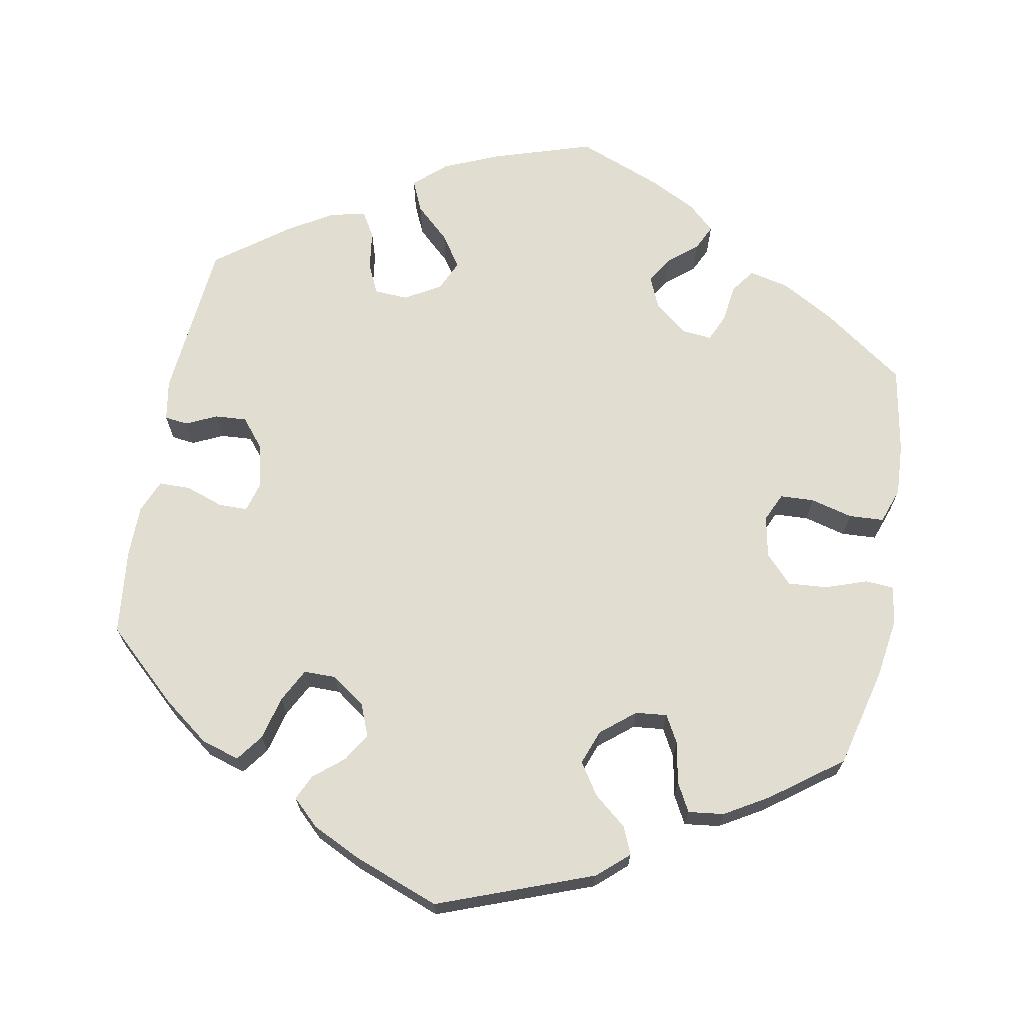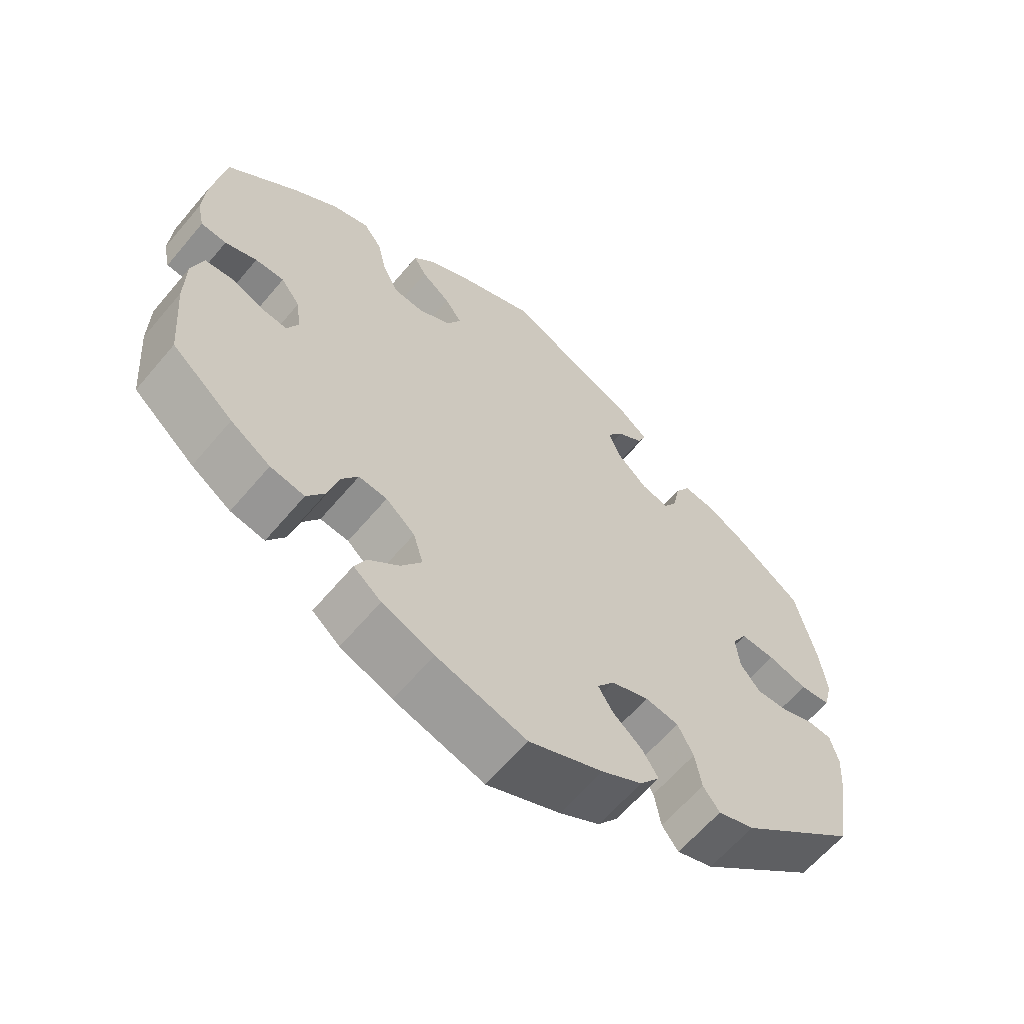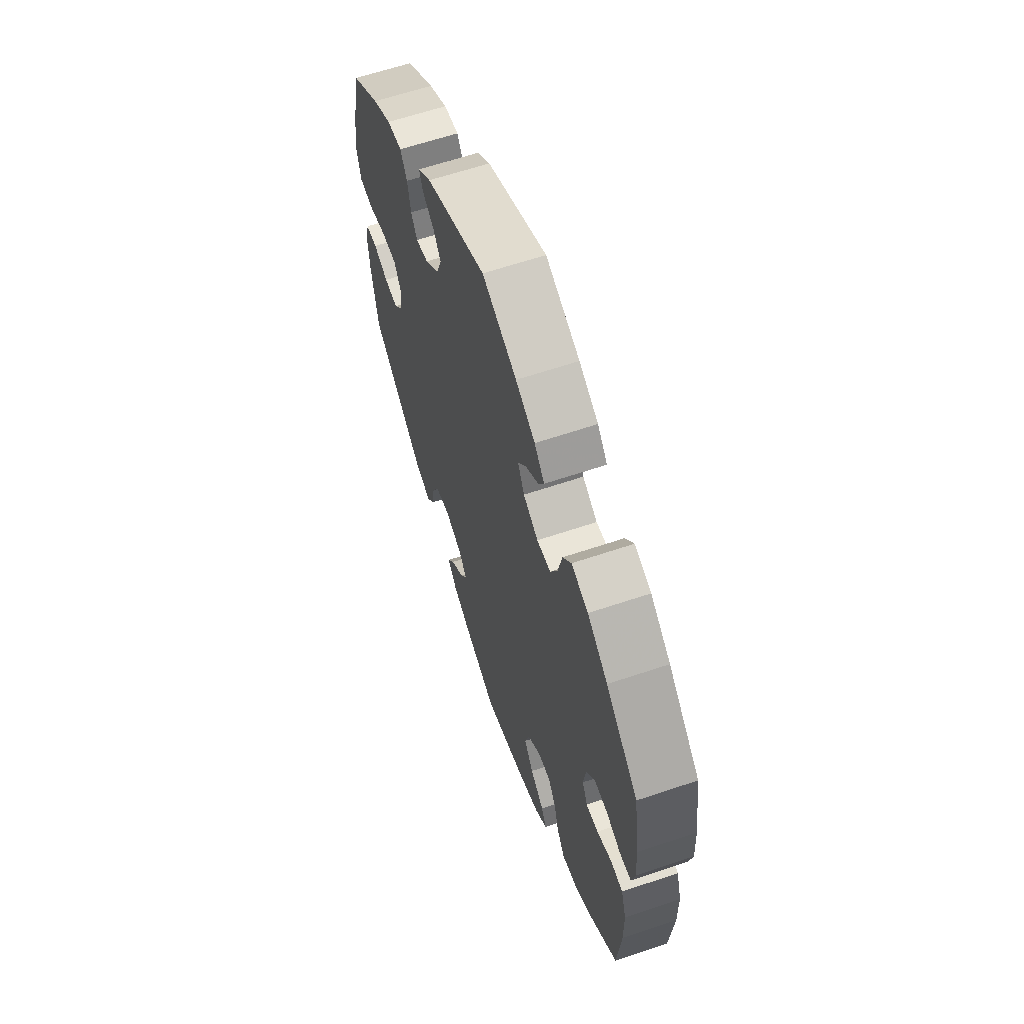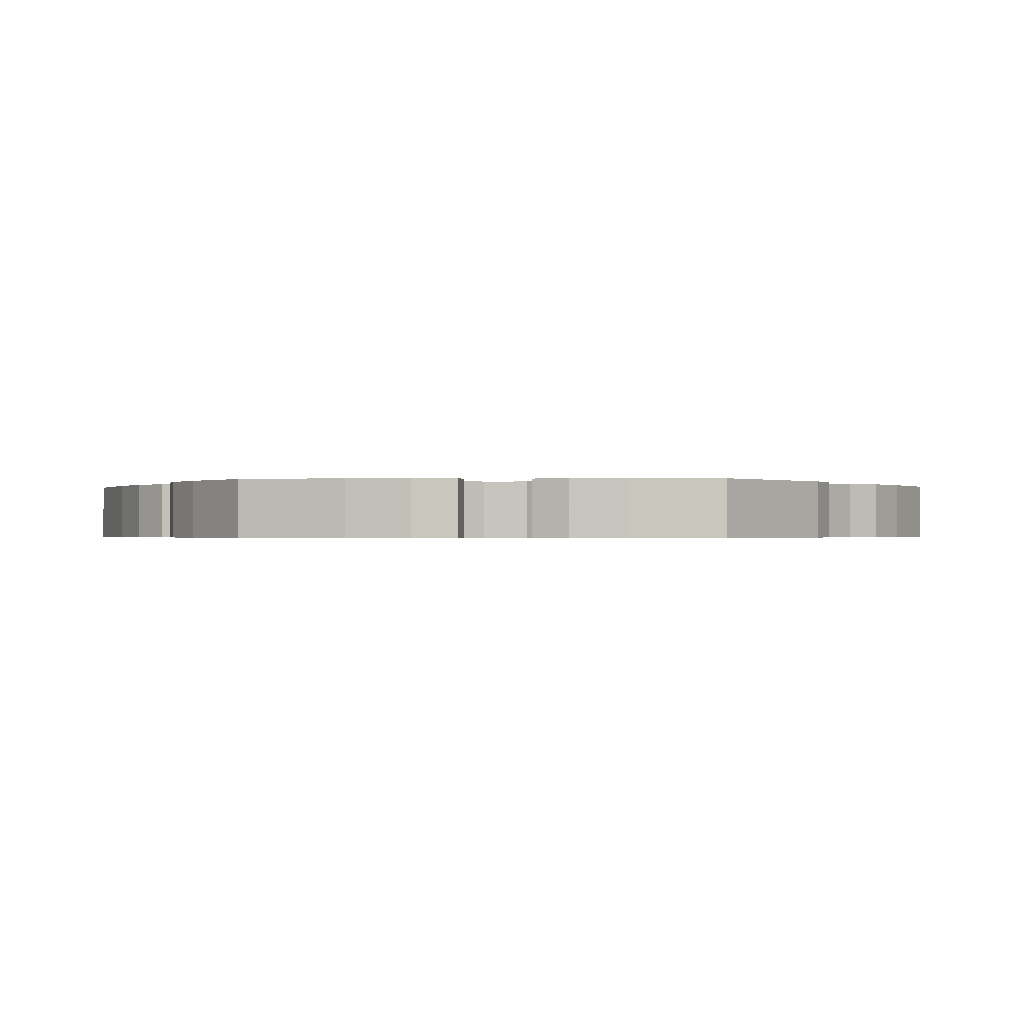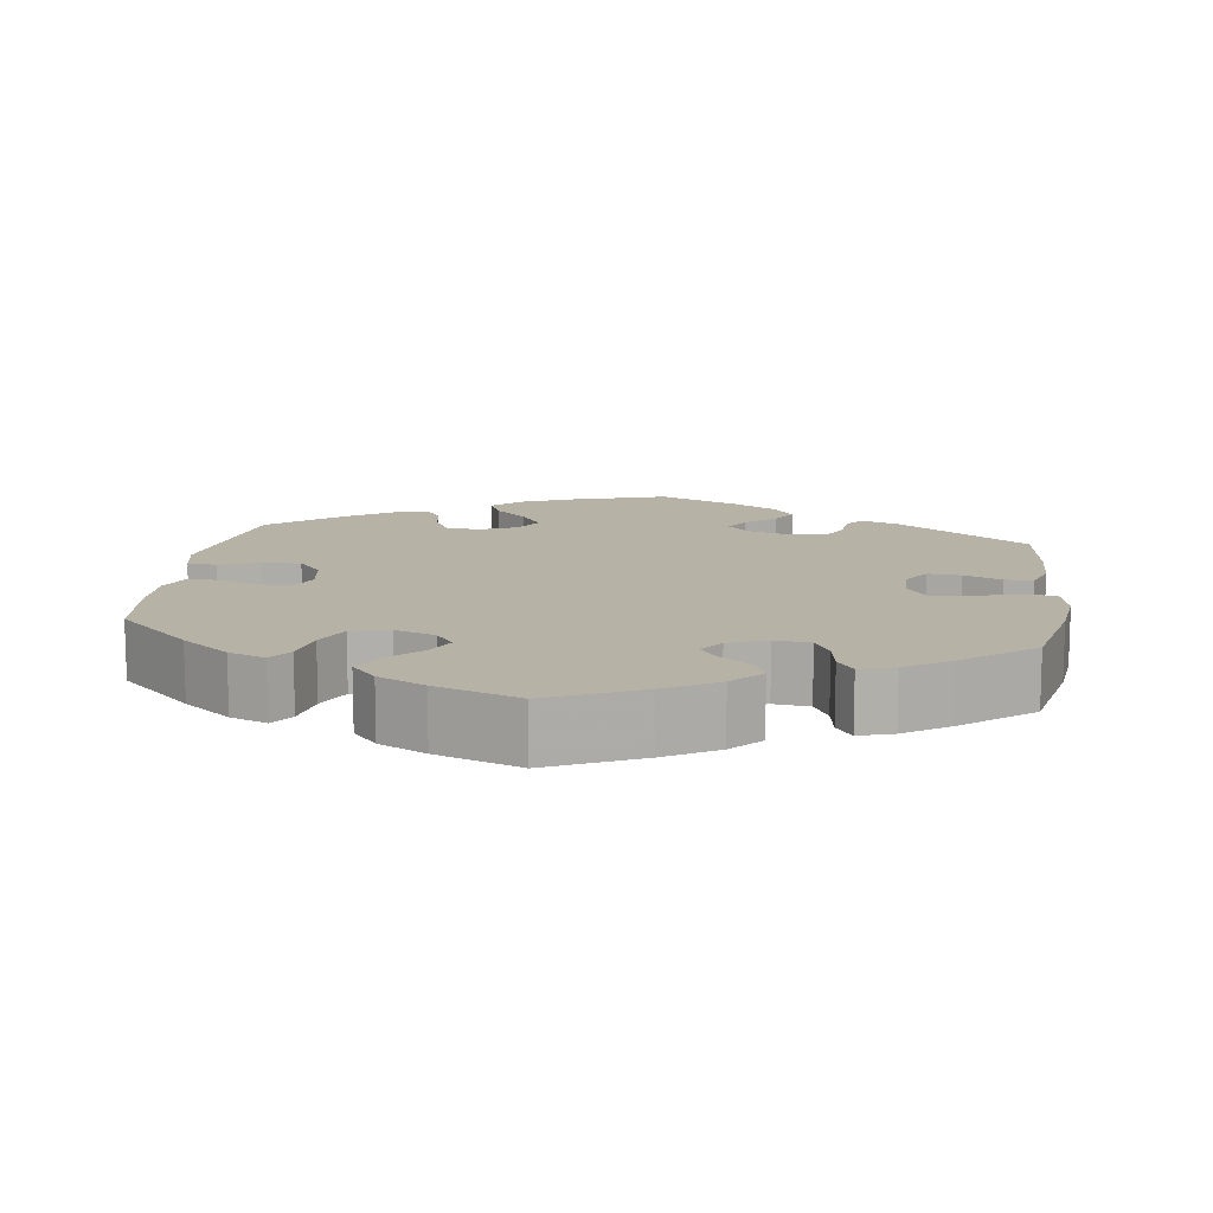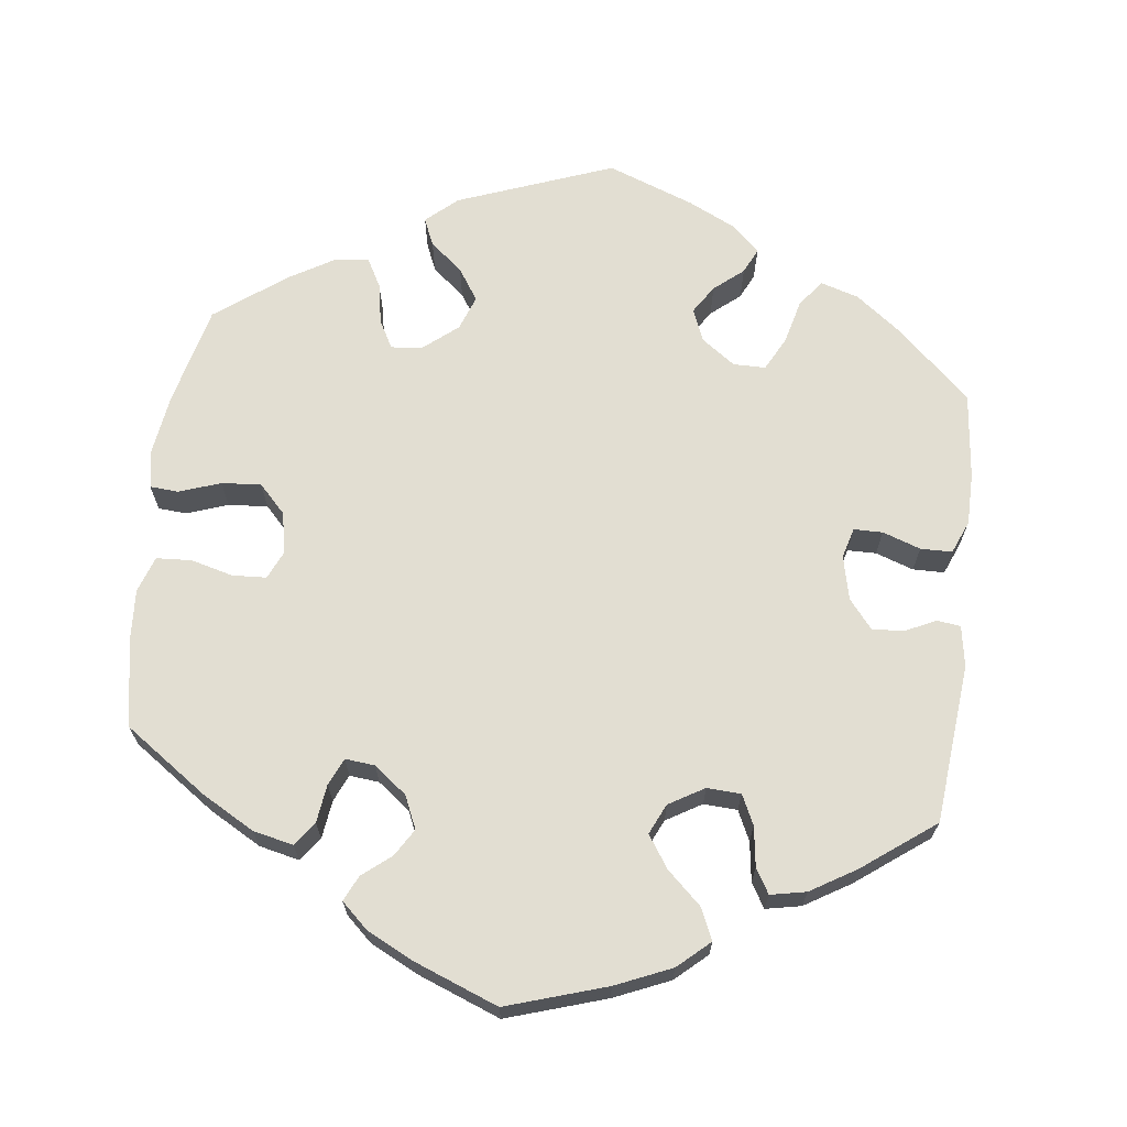
<metadata>
{"format":"obj","ext":"obj","renderer":"f3d","projection":"perspective","resolution":1024,"background":"white","views":[{"elev":68.7,"azim":130.6,"up":"+Y"},{"elev":-62.6,"azim":-40.1,"up":"+Z"},{"elev":62.7,"azim":-108.9,"up":"+Z"},{"elev":-0.5,"azim":-26.6,"up":"+Y"},{"elev":12.3,"azim":-112.2,"up":"+Y"},{"elev":67.8,"azim":-53.0,"up":"+Y"}]}
</metadata>
<code>
v -0.401 0.07 0.379
v -0.338 0.07 0.426
v -0.286 0.07 0.443
v -0.26 0.07 0.407
v -0.247 0.07 0.349
v -0.225 0.07 0.304
v -0.182 0.07 0.3
v -0.136 0.07 0.326
v -0.116 0.07 0.365
v -0.14 0.07 0.4
v -0.181 0.07 0.432
v -0.199 0.07 0.464
v -0.168 0.07 0.499
v -0.108 0.07 0.532
v -0.001 0.07 0.578
v 0.187 0.07 0.492
v 0.228 0.07 0.458
v 0.216 0.07 0.43
v 0.18 0.07 0.405
v 0.157 0.07 0.371
v 0.174 0.07 0.326
v 0.217 0.07 0.286
v 0.256 0.07 0.276
v 0.275 0.07 0.308
v 0.285 0.07 0.359
v 0.306 0.07 0.394
v 0.352 0.07 0.388
v 0.41 0.07 0.355
v 0.5 0.07 0.289
v 0.528 0.07 0.164
v 0.537 0.07 0.09
v 0.525 0.07 0.04
v 0.482 0.07 0.035
v 0.426 0.07 0.051
v 0.377 0.07 0.053
v 0.356 0.07 0.017
v 0.361 0.07 -0.036
v 0.389 0.07 -0.072
v 0.432 0.07 -0.07
v 0.478 0.07 -0.053
v 0.514 0.07 -0.056
v 0.525 0.07 -0.102
v 0.52 0.07 -0.171
v 0.5 0.07 -0.289
v 0.334 0.07 -0.425
v 0.283 0.07 -0.442
v 0.26 0.07 -0.411
v 0.251 0.07 -0.357
v 0.229 0.07 -0.313
v 0.182 0.07 -0.305
v 0.129 0.07 -0.325
v 0.105 0.07 -0.358
v 0.126 0.07 -0.393
v 0.167 0.07 -0.428
v 0.189 0.07 -0.464
v 0.161 0.07 -0.501
v 0.104 0.07 -0.533
v 0 0.07 -0.578
v -0.127 0.07 -0.541
v -0.2 0.07 -0.512
v -0.239 0.07 -0.48
v -0.223 0.07 -0.447
v -0.18 0.07 -0.41
v -0.151 0.07 -0.368
v -0.165 0.07 -0.32
v -0.206 0.07 -0.284
v -0.246 0.07 -0.28
v -0.27 0.07 -0.317
v -0.285 0.07 -0.371
v -0.31 0.07 -0.409
v -0.358 0.07 -0.4
v -0.414 0.07 -0.363
v -0.501 0.07 -0.289
v -0.512 0.07 -0.16
v -0.511 0.07 -0.082
v -0.495 0.07 -0.031
v -0.457 0.07 -0.027
v -0.411 0.07 -0.046
v -0.373 0.07 -0.05
v -0.357 0.07 -0.015
v -0.364 0.07 0.038
v -0.391 0.07 0.075
v -0.432 0.07 0.074
v -0.477 0.07 0.057
v -0.513 0.07 0.06
v -0.523 0.07 0.105
v -0.519 0.07 0.173
v -0.501 0.07 0.288
v -0.401 0 0.379
v -0.338 0 0.426
v -0.286 0 0.443
v -0.26 0 0.407
v -0.247 0 0.349
v -0.225 0 0.304
v -0.182 0 0.3
v -0.136 0 0.326
v -0.116 0 0.365
v -0.14 0 0.4
v -0.181 0 0.432
v -0.199 0 0.464
v -0.168 0 0.499
v -0.108 0 0.532
v -0.001 0 0.578
v 0.187 0 0.492
v 0.228 0 0.458
v 0.216 0 0.43
v 0.18 0 0.405
v 0.157 0 0.371
v 0.174 0 0.326
v 0.217 0 0.286
v 0.256 0 0.276
v 0.275 0 0.308
v 0.285 0 0.359
v 0.306 0 0.394
v 0.352 0 0.388
v 0.41 0 0.355
v 0.5 0 0.289
v 0.528 0 0.164
v 0.537 0 0.09
v 0.525 0 0.04
v 0.482 0 0.035
v 0.426 0 0.051
v 0.377 0 0.053
v 0.356 0 0.017
v 0.361 0 -0.036
v 0.389 0 -0.072
v 0.432 0 -0.07
v 0.478 0 -0.053
v 0.514 0 -0.056
v 0.525 0 -0.102
v 0.52 0 -0.171
v 0.5 0 -0.289
v 0.334 0 -0.425
v 0.283 0 -0.442
v 0.26 0 -0.411
v 0.251 0 -0.357
v 0.229 0 -0.313
v 0.182 0 -0.305
v 0.129 0 -0.325
v 0.105 0 -0.358
v 0.126 0 -0.393
v 0.167 0 -0.428
v 0.189 0 -0.464
v 0.161 0 -0.501
v 0.104 0 -0.533
v 0 0 -0.578
v -0.127 0 -0.541
v -0.2 0 -0.512
v -0.239 0 -0.48
v -0.223 0 -0.447
v -0.18 0 -0.41
v -0.151 0 -0.368
v -0.165 0 -0.32
v -0.206 0 -0.284
v -0.246 0 -0.28
v -0.27 0 -0.317
v -0.285 0 -0.371
v -0.31 0 -0.409
v -0.358 0 -0.4
v -0.414 0 -0.363
v -0.501 0 -0.289
v -0.512 0 -0.16
v -0.511 0 -0.082
v -0.495 0 -0.031
v -0.457 0 -0.027
v -0.411 0 -0.046
v -0.373 0 -0.05
v -0.357 0 -0.015
v -0.364 0 0.038
v -0.391 0 0.075
v -0.432 0 0.074
v -0.477 0 0.057
v -0.513 0 0.06
v -0.523 0 0.105
v -0.519 0 0.173
v -0.501 0 0.288
f 83 84 85 86
f 82 83 86 87
f 75 76 77 78
f 75 78 79
f 74 75 79
f 73 74 79
f 72 73 79
f 71 72 79 80
f 68 69 70 71
f 67 68 71 80
f 60 61 62 63
f 60 63 64
f 59 60 64
f 58 59 64
f 57 58 64 65
f 53 54 55 56
f 52 53 56 57
f 45 46 47 48
f 45 48 49
f 44 45 49
f 43 44 49 50
f 39 40 41 42
f 38 39 42 43
f 31 32 33 34
f 31 34 35
f 30 31 35
f 29 30 35
f 28 29 35 36
f 24 25 26 27
f 23 24 27 28
f 16 17 18 19
f 16 19 20
f 15 16 20
f 14 15 20 21
f 10 11 12 13
f 9 10 13 14
f 2 3 4 5
f 2 5 6
f 1 2 6
f 82 87 88 1
f 66 67 80 81
f 57 65 66 81
f 52 57 81 82
f 51 52 82 1
f 38 43 50 51
f 37 38 51 1
f 23 28 36
f 22 23 36 37
f 9 14 21 22
f 8 9 22 37
f 7 8 37
f 6 7 37
f 1 6 37
f 174 173 172 171
f 175 174 171 170
f 166 165 164 163
f 167 166 163
f 167 163 162
f 167 162 161
f 167 161 160
f 168 167 160 159
f 159 158 157 156
f 168 159 156 155
f 151 150 149 148
f 152 151 148
f 152 148 147
f 152 147 146
f 153 152 146 145
f 144 143 142 141
f 145 144 141 140
f 136 135 134 133
f 137 136 133
f 137 133 132
f 138 137 132 131
f 130 129 128 127
f 131 130 127 126
f 122 121 120 119
f 123 122 119
f 123 119 118
f 123 118 117
f 124 123 117 116
f 115 114 113 112
f 116 115 112 111
f 107 106 105 104
f 108 107 104
f 108 104 103
f 109 108 103 102
f 101 100 99 98
f 102 101 98 97
f 93 92 91 90
f 94 93 90
f 94 90 89
f 89 176 175 170
f 169 168 155 154
f 169 154 153 145
f 170 169 145 140
f 89 170 140 139
f 139 138 131 126
f 89 139 126 125
f 124 116 111
f 125 124 111 110
f 110 109 102 97
f 125 110 97 96
f 125 96 95
f 125 95 94
f 125 94 89
f 1 89 90 2
f 2 90 91 3
f 3 91 92 4
f 4 92 93 5
f 5 93 94 6
f 6 94 95 7
f 7 95 96 8
f 8 96 97 9
f 9 97 98 10
f 10 98 99 11
f 11 99 100 12
f 12 100 101 13
f 13 101 102 14
f 14 102 103 15
f 15 103 104 16
f 16 104 105 17
f 17 105 106 18
f 18 106 107 19
f 19 107 108 20
f 20 108 109 21
f 21 109 110 22
f 22 110 111 23
f 23 111 112 24
f 24 112 113 25
f 25 113 114 26
f 26 114 115 27
f 27 115 116 28
f 28 116 117 29
f 29 117 118 30
f 30 118 119 31
f 31 119 120 32
f 32 120 121 33
f 33 121 122 34
f 34 122 123 35
f 35 123 124 36
f 36 124 125 37
f 37 125 126 38
f 38 126 127 39
f 39 127 128 40
f 40 128 129 41
f 41 129 130 42
f 42 130 131 43
f 43 131 132 44
f 44 132 133 45
f 45 133 134 46
f 46 134 135 47
f 47 135 136 48
f 48 136 137 49
f 49 137 138 50
f 50 138 139 51
f 51 139 140 52
f 52 140 141 53
f 53 141 142 54
f 54 142 143 55
f 55 143 144 56
f 56 144 145 57
f 57 145 146 58
f 58 146 147 59
f 59 147 148 60
f 60 148 149 61
f 61 149 150 62
f 62 150 151 63
f 63 151 152 64
f 64 152 153 65
f 65 153 154 66
f 66 154 155 67
f 67 155 156 68
f 68 156 157 69
f 69 157 158 70
f 70 158 159 71
f 71 159 160 72
f 72 160 161 73
f 73 161 162 74
f 74 162 163 75
f 75 163 164 76
f 76 164 165 77
f 77 165 166 78
f 78 166 167 79
f 79 167 168 80
f 80 168 169 81
f 81 169 170 82
f 82 170 171 83
f 83 171 172 84
f 84 172 173 85
f 85 173 174 86
f 86 174 175 87
f 87 175 176 88
f 88 176 89 1

</code>
